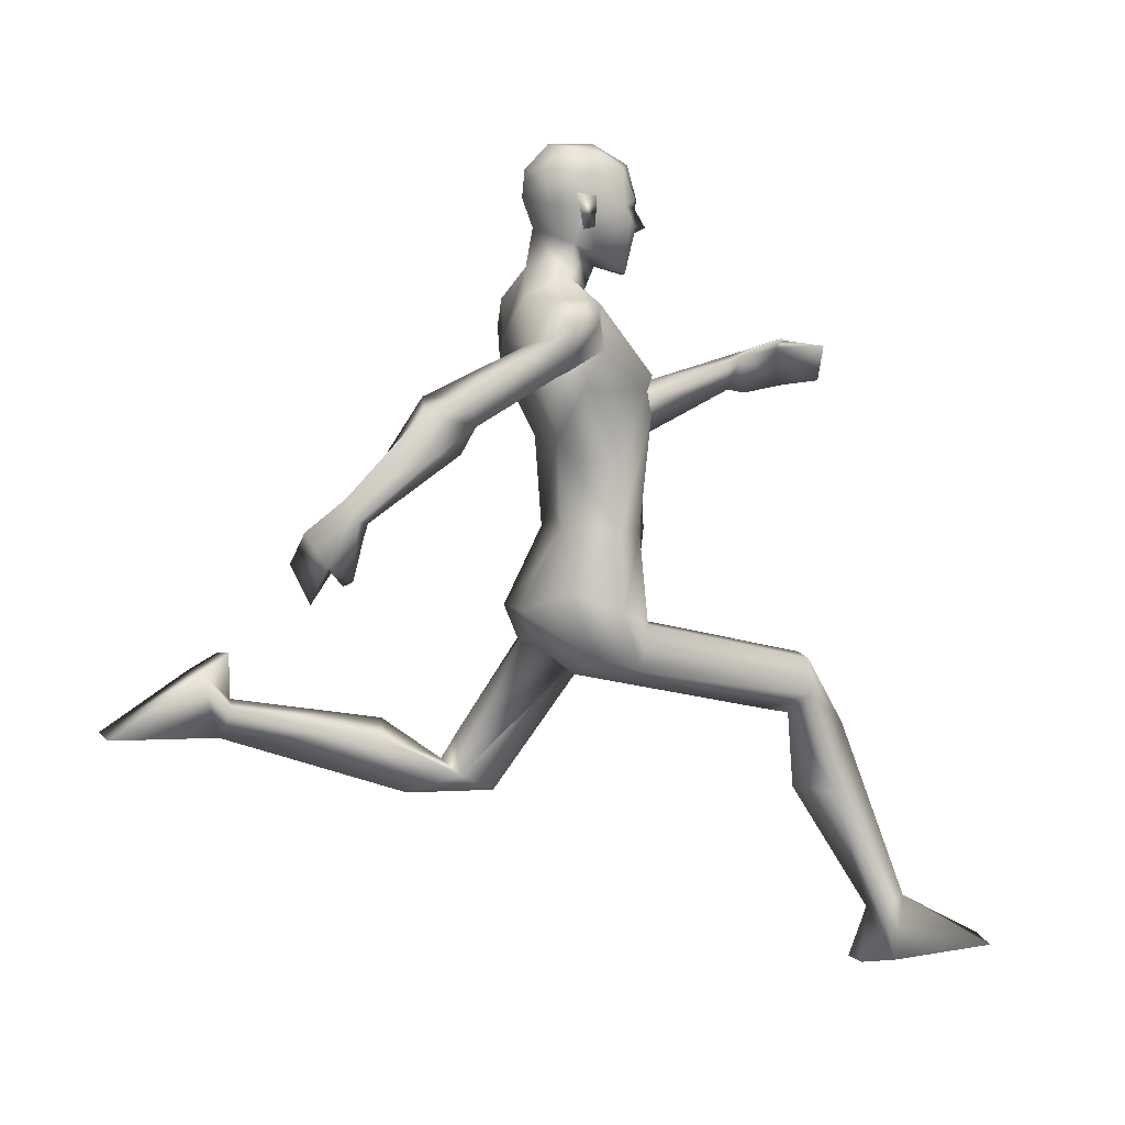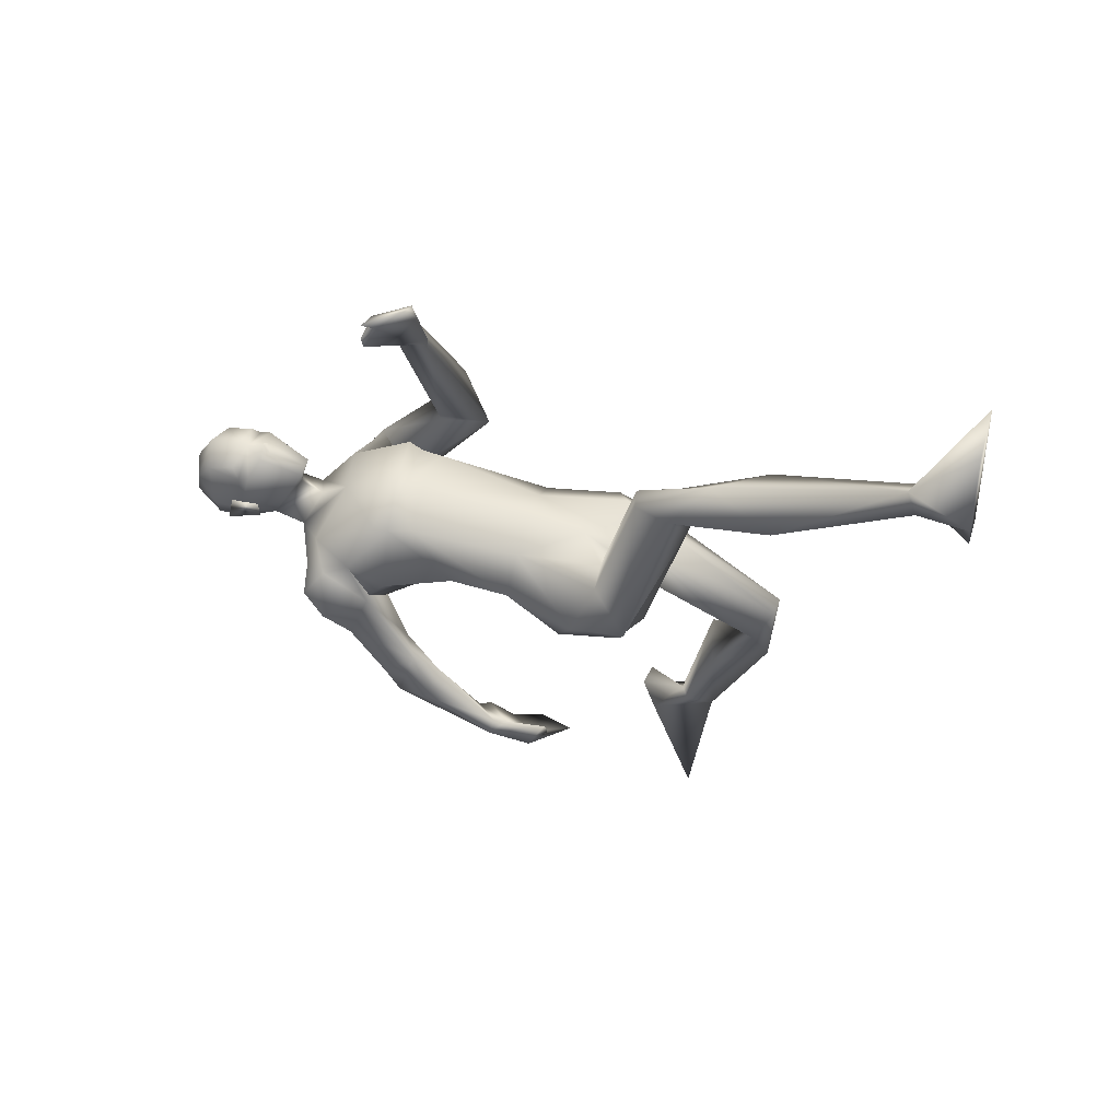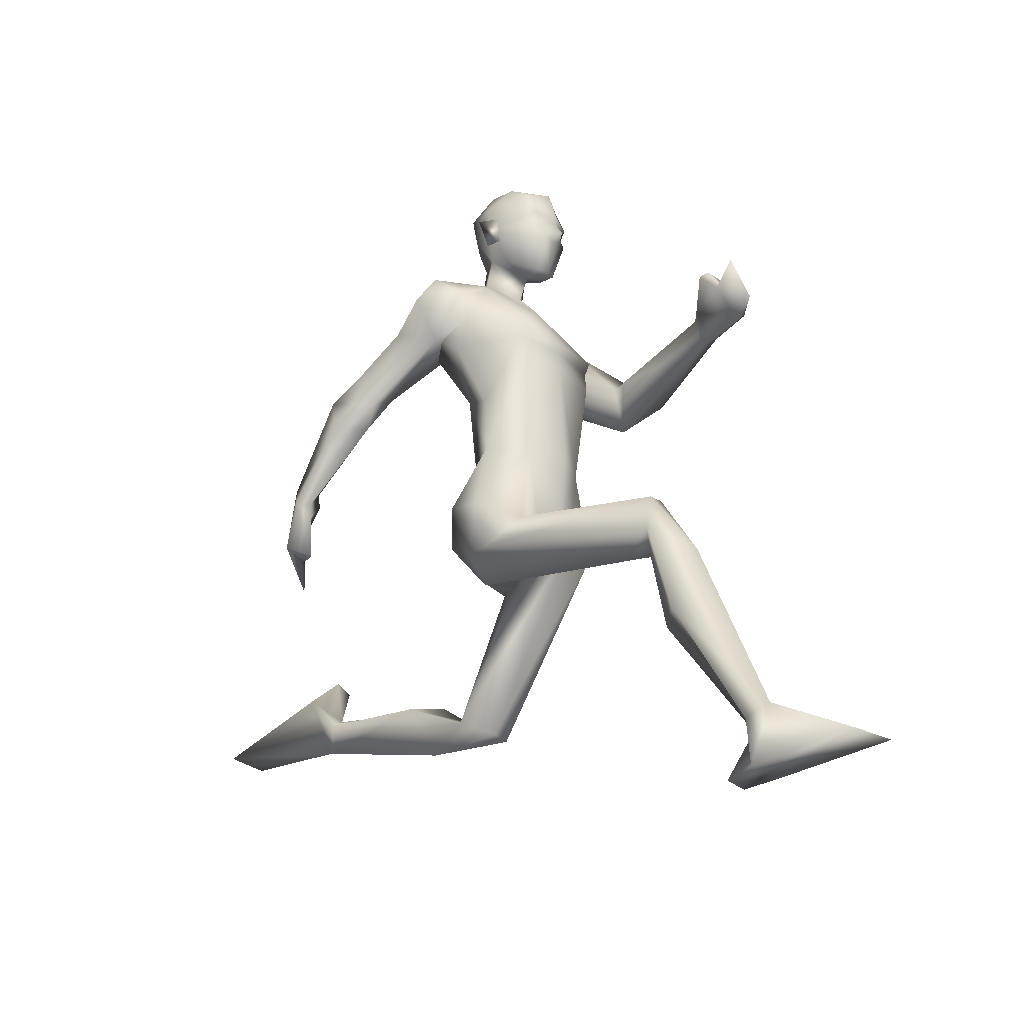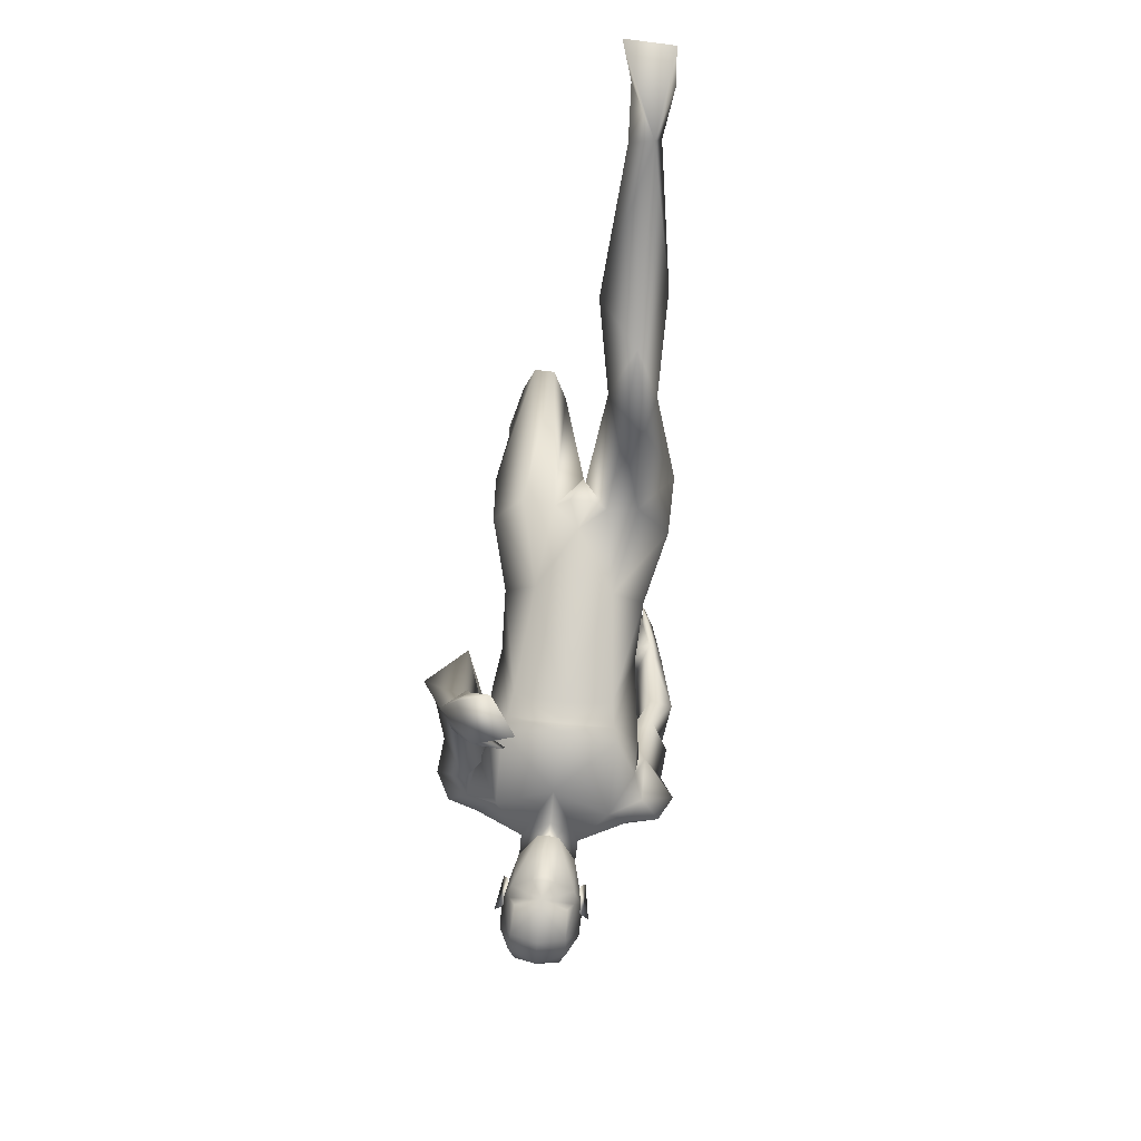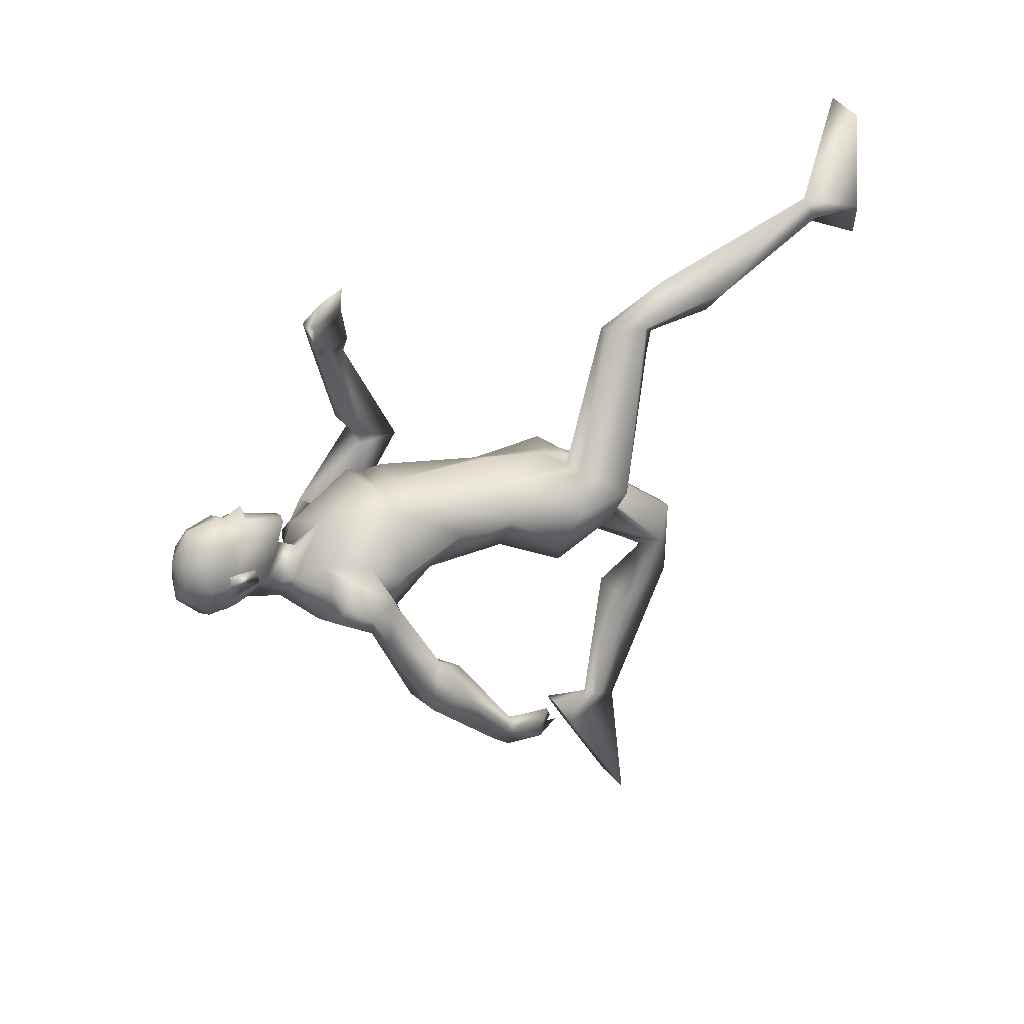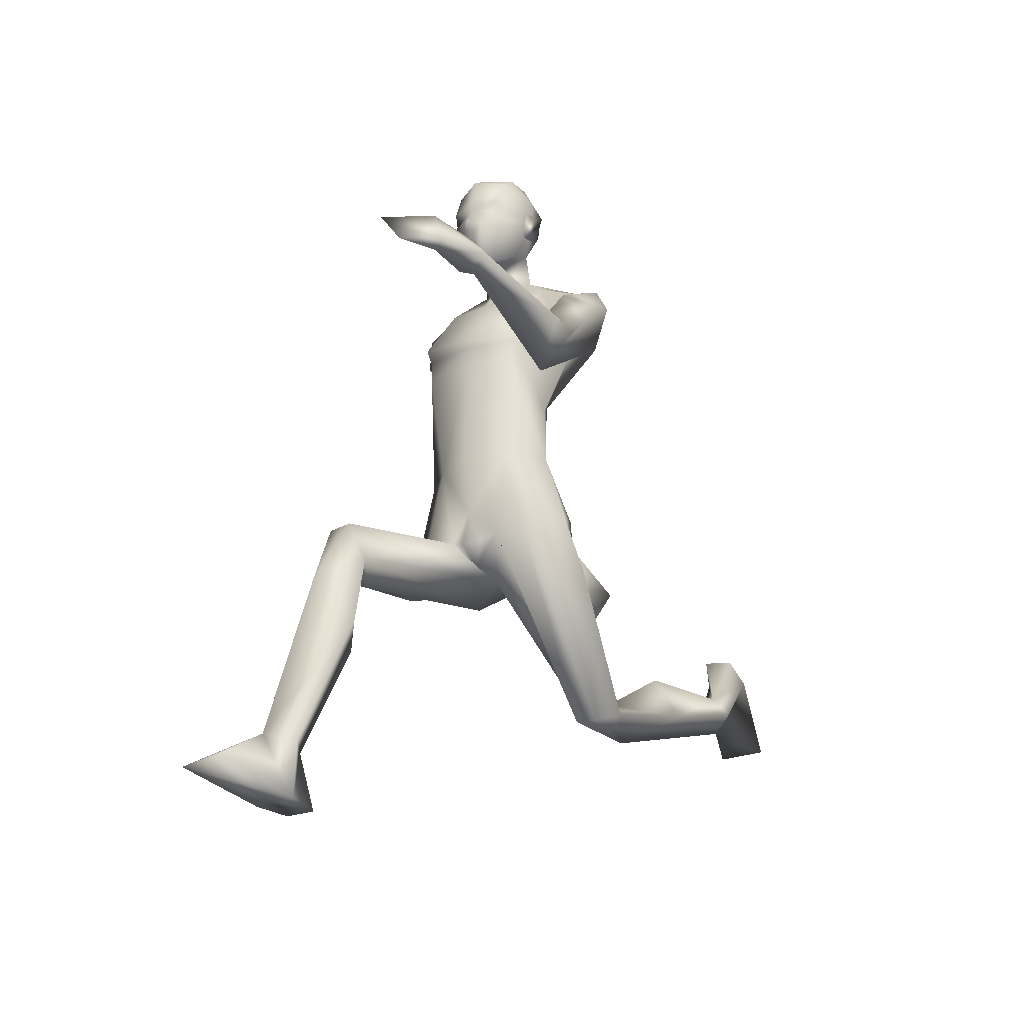
<metadata>
{"format":"obj","ext":"obj","renderer":"f3d","projection":"perspective","resolution":1024,"background":"white","views":[{"elev":4.2,"azim":-105.7,"up":"+Y"},{"elev":57.9,"azim":-72.1,"up":"+Z"},{"elev":-29.2,"azim":-48.7,"up":"+Y"},{"elev":78.8,"azim":-174.0,"up":"+Z"},{"elev":27.9,"azim":-114.1,"up":"+Z"},{"elev":-24.5,"azim":33.3,"up":"+Y"}]}
</metadata>
<code>
o Man_Body
v 0.007495 3.751 -0.1833
v 0.2573 3.664 -0.203
v -0.2415 3.661 -0.1942
v 0.5229 3.654 0.127
v -0.4951 3.646 0.1449
v 0.2978 3.648 0.3499
v -0.2622 3.643 0.3597
v 0.01998 3.647 0.4791
v 0.013 4.983 -0.5453
v 0.3396 5.262 -0.4725
v -0.3136 5.262 -0.4725
v 0.4234 5.208 0.0348
v -0.3974 5.208 0.0348
v 0.013 5.096 0.2098
v 0.3974 4.613 0.3807
v -0.3714 4.613 0.3807
v 0.013 4.628 0.4263
v 0.013 4.292 -0.2395
v 0.3057 4.293 -0.237
v -0.2797 4.293 -0.237
v 0.5011 4.089 0.09739
v -0.4752 4.089 0.09739
v 0.3651 4.448 0.4207
v -0.3392 4.448 0.4207
v 0.013 4.478 0.4437
v 0.422 4.724 0.4075
v -0.396 4.724 0.4075
v 0.013 4.687 0.4468
v 0.013 5.47 -0.3804
v 0.2215 5.403 -0.1366
v -0.1955 5.403 -0.1366
v 0.013 5.305 0.03495
v 0.3668 1.773 -0.5323
v -0.2252 2.766 1.556
v 0.6001 1.858 -0.7797
v -0.4297 2.482 1.575
v 0.2227 3.032 0.3518
v -0.1581 3.026 0.3652
v 0.02562 2.779 0.04525
v 0.2834 2.853 -0.3651
v -0.2322 2.657 -0.09983
v 0.658 2.323 -2.428
v -0.282 0.884 2.213
v 0.5448 2.47 -2.384
v -0.1031 0.8707 2.149
v 0.4461 2.402 -2.382
v -0.05938 0.9405 2.236
v 0.515 2.201 -2.464
v -0.2347 0.9681 2.378
v 0.5838 4.894 0.01662
v -0.5578 4.894 0.01662
v 0.2144 5.629 -0.08717
v -0.1884 5.629 -0.08717
v 0.013 5.478 0.1104
v 0.013 5.74 -0.3306
v 0.6697 5.057 0.08682
v -0.6276 4.737 -0.2854
v 0.6647 5.083 -0.4167
v -0.6371 5.194 -0.371
v 0.6474 5.158 -0.08475
v -0.6299 5.065 -0.03988
v 0.6606 4.786 -0.3984
v -0.6168 4.929 -0.5225
v 0.8488 4.781 0.05873
v -0.7661 4.837 -0.5677
v 0.7852 5.191 -0.2343
v -0.7653 5.182 -0.1695
v 0.5721 5.251 -0.2244
v -0.5583 5.226 -0.09702
v 0.5834 4.619 -0.1198
v -0.4184 4.718 -0.1964
v 0.8158 4.575 0.5961
v -0.6706 4.379 -0.9036
v 0.9508 4.47 0.4278
v -0.7989 4.567 -0.979
v 0.7204 4.186 0.5007
v 0.6298 4.531 0.4999
v -0.4864 4.487 -0.8902
v 0.7055 4.876 1.363
v -0.71 3.757 -1.708
v 0.8132 4.735 1.381
v -0.6484 3.91 -1.777
v 0.6785 4.622 1.336
v -0.5053 3.907 -1.667
v 0.6159 4.821 1.322
v -0.6334 3.748 -1.626
v 0.7856 4.676 0.7112
v -0.8131 4.199 -1.193
v 0.9948 4.468 0.6855
v -0.7662 4.479 -1.277
v -0.5258 4.58 -1.232
v 0.5923 4.538 0.6045
v -0.6401 4.197 -0.9979
v 0.01099 2.848 -0.3263
v 0.6727 3.122 0.09337
v -0.6254 3.106 0.1495
v 0.03204 3.204 0.4292
v 0.5103 3.267 -0.2416
v -0.4979 3.243 -0.2032
v 0.199 3.115 -0.4929
v -0.1965 3.109 -0.479
v 0.4578 3.004 0.3466
v -0.3853 3.003 0.3865
v 0.003242 3.363 -0.3195
v 0.5471 2.965 -0.2196
v -0.4956 2.785 -0.02641
v 0.3794 1.779 -1.16
v -0.2632 2.252 1.88
v 0.7185 2.015 -1.468
v -0.4337 1.778 1.768
v 0.6187 2.287 -1.291
v -0.1862 1.794 1.537
v 0.2886 2.197 -1.36
v 0.0309 1.893 1.792
v 0.4363 2.005 -0.8968
v -0.2545 2.337 1.472
v 0.013 6.321 0.1044
v 0.013 6.185 0.3502
v 0.013 5.939 0.4198
v 0.013 5.882 0.4055
v 0.09395 5.75 0.3884
v -0.06796 5.75 0.3884
v 0.013 5.427 0.3323
v 0.08843 5.432 0.3146
v -0.06243 5.432 0.3146
v 0.237 5.801 0.31
v -0.211 5.801 0.31
v 0.2454 5.883 0.2664
v -0.2194 5.883 0.2664
v 0.2097 6.139 0.2626
v -0.1837 6.139 0.2626
v 0.2209 6.236 0.1223
v -0.1949 6.236 0.1223
v 0.177 6.289 -0.1219
v -0.151 6.289 -0.1219
v 0.2987 6.089 -0.05518
v -0.2727 6.089 -0.05518
v 0.3058 5.88 -0.03454
v -0.2798 5.88 -0.03454
v 0.013 5.942 -0.4064
v 0.013 6.135 -0.3881
v 0.013 6.314 -0.2209
v 0.6944 2.658 -2.661
v -0.3397 0.5205 2.275
v 0.6828 2.781 -2.45
v -0.2753 0.5044 2.041
v 0.3996 2.671 -2.597
v -0.03807 0.5277 2.279
v 0.1528 2.263 -3.26
v 0.03347 0.5904 3.09
v 0.5047 2.273 -3.293
v -0.3157 0.5784 3.037
v 0.4895 2.798 -2.392
v -0.07344 0.5078 2.025
v 0.013 5.706 0.3802
v 0.013 5.75 0.4842
v 0.2017 5.934 0.3516
v -0.1757 5.934 0.3516
v 0.3554 5.961 -0.1093
v -0.3294 5.961 -0.1093
v 0.2987 5.943 0.04246
v -0.2727 5.943 0.04246
v 0.2769 5.737 0.0466
v -0.2509 5.737 0.0466
v 0.3102 5.716 -0.05112
v -0.2842 5.716 -0.05112
v 0.2336 5.852 -0.01668
v -0.2076 5.852 -0.01668
v 0.2295 5.886 -0.2452
v -0.2036 5.886 -0.2452
v 0.226 6.112 -0.2929
v -0.2 6.112 -0.2929
v 0.4291 2.173 -0.7931
v -0.2597 2.374 1.278
v 0.5171 1.766 -0.5526
v -0.3722 2.734 1.577
v 0.2642 1.902 -0.7986
v -0.09401 2.483 1.526
v 0.6851 4.725 1.74
v -0.4536 3.685 -2.015
v 0.5547 4.989 1.675
v -0.6161 3.459 -1.896
v 0.4532 4.69 1.958
v -0.2327 3.461 -2.078
v 0.2665 4.941 1.931
v -0.3422 3.191 -1.961
v 0.3542 4.997 1.655
v -0.5249 3.328 -1.774
v 0.6049 4.656 1.729
v -0.3612 3.678 -1.963
v 0.4763 4.923 1.645
v -0.5334 3.46 -1.828
v 0.6337 4.599 1.451
v -0.4252 3.845 -1.74
v 0.5489 4.856 1.389
v -0.6038 3.654 -1.648
v 0.3358 4.976 1.587
v -0.5216 3.356 -1.706
v 0.6989 2.772 -0.1126
v -0.6266 2.707 0.2521
v -0.1889 5.559 0.07283
v 0.2149 5.559 0.07283
v -0.04344 2.982 0.4
v 0.1121 2.984 0.3945
v 0.03475 2.812 0.3331
v -0.8594 5.002 -0.2739
v 0.8911 4.997 -0.2107
v 0.4541 4.778 -0.04917
v -0.5574 4.619 -0.1198
f 50 26 15
f 16 27 51
f 68 30 12
f 13 31 69
f 50 12 26
f 27 13 51
f 10 58 62
f 63 59 11
f 60 66 68
f 69 67 61
f 9 62 19
f 20 63 9
f 19 18 9
f 9 18 20
f 10 62 9
f 9 63 11
f 68 12 60
f 61 13 69
f 98 4 95
f 96 5 99
f 98 2 4
f 5 3 99
f 72 87 89
f 90 88 73
f 72 89 74
f 75 90 73
f 77 92 72
f 73 93 78
f 92 87 72
f 73 88 93
f 37 102 6
f 7 103 38
f 39 94 40
f 41 94 39
f 104 1 2
f 3 1 104
f 95 105 98
f 99 106 96
f 100 98 105
f 106 99 101
f 100 104 2
f 3 104 101
f 2 98 100
f 101 99 3
f 6 102 95
f 96 103 7
f 95 4 6
f 7 5 96
f 107 175 33
f 34 176 108
f 177 173 115
f 116 174 178
f 173 35 115
f 116 36 174
f 118 132 117
f 117 133 118
f 132 134 117
f 117 135 133
f 134 142 117
f 117 142 135
f 149 151 48
f 49 152 150
f 145 153 44
f 45 154 146
f 120 156 121
f 122 156 120
f 121 156 155
f 155 156 122
f 54 124 123
f 123 125 54
f 155 123 121
f 122 123 155
f 123 124 121
f 122 125 123
f 147 143 151
f 152 144 148
f 147 151 149
f 150 152 148
f 143 147 145
f 146 148 144
f 147 153 145
f 146 154 148
f 44 153 147
f 148 154 45
f 44 147 46
f 47 148 45
f 48 151 143
f 144 152 49
f 48 143 42
f 43 144 49
f 48 46 147
f 148 47 49
f 48 147 149
f 150 148 49
f 44 42 143
f 144 43 45
f 44 143 145
f 146 144 45
f 130 136 132
f 133 137 131
f 136 134 132
f 133 135 137
f 119 130 118
f 118 131 119
f 121 126 120
f 120 127 122
f 126 128 120
f 120 129 127
f 107 33 177
f 178 34 108
f 107 177 113
f 114 178 108
f 48 107 113
f 114 108 49
f 48 113 46
f 47 114 49
f 113 177 115
f 116 178 114
f 113 115 111
f 112 116 114
f 46 113 111
f 112 114 47
f 46 111 44
f 45 112 47
f 111 115 109
f 110 116 112
f 115 35 109
f 110 36 116
f 44 111 109
f 110 112 45
f 44 109 42
f 43 110 45
f 109 35 107
f 108 36 110
f 35 175 107
f 108 176 36
f 42 109 48
f 49 110 43
f 109 107 48
f 49 108 110
f 100 105 40
f 41 106 101
f 100 40 94
f 94 41 101
f 76 83 92
f 93 84 91
f 83 85 92
f 93 86 84
f 76 92 77
f 78 93 91
f 92 85 87
f 88 86 93
f 85 79 87
f 88 80 86
f 89 81 83
f 84 82 90
f 89 83 76
f 91 84 90
f 74 89 76
f 91 90 75
f 87 79 81
f 82 80 88
f 87 81 89
f 90 82 88
f 56 60 50
f 51 61 57
f 60 12 50
f 51 13 61
f 56 77 72
f 73 78 57
f 62 64 76
f 91 65 63
f 64 74 76
f 91 75 65
f 64 56 72
f 73 57 65
f 64 72 74
f 75 73 65
f 10 68 58
f 59 69 11
f 68 66 58
f 59 67 69
f 10 29 30
f 31 29 11
f 10 30 68
f 69 31 11
f 15 23 21
f 22 24 16
f 30 29 55
f 55 29 31
f 30 55 52
f 53 55 31
f 32 30 52
f 53 31 32
f 32 52 54
f 54 53 32
f 12 30 14
f 14 31 13
f 30 32 14
f 14 32 31
f 26 12 14
f 14 13 27
f 26 14 28
f 28 14 27
f 15 26 28
f 28 27 16
f 15 28 17
f 17 28 16
f 23 15 17
f 17 16 24
f 23 17 25
f 25 17 24
f 6 23 25
f 25 24 7
f 6 25 8
f 8 25 7
f 4 21 23
f 24 22 5
f 4 23 6
f 7 24 5
f 2 19 4
f 5 20 3
f 19 21 4
f 5 22 20
f 1 18 19
f 18 1 20
f 2 1 19
f 20 1 3
f 130 157 128
f 129 158 131
f 157 120 128
f 129 120 158
f 120 157 119
f 119 158 120
f 157 130 119
f 119 131 158
f 138 128 126
f 127 129 139
f 52 55 140
f 140 55 53
f 9 29 10
f 11 29 9
f 141 142 134
f 135 142 141
f 128 138 136
f 137 139 129
f 136 130 128
f 129 131 137
f 118 130 132
f 133 131 118
f 6 8 97
f 97 8 7
f 97 37 6
f 7 38 97
f 159 167 161
f 162 168 160
f 161 167 163
f 164 168 162
f 163 167 165
f 166 168 164
f 165 167 159
f 160 168 166
f 140 169 52
f 53 170 140
f 169 138 52
f 53 139 170
f 136 171 134
f 135 172 137
f 171 141 134
f 135 141 172
f 105 173 40
f 41 174 106
f 177 40 173
f 174 41 178
f 181 187 191
f 192 188 182
f 181 191 185
f 186 192 182
f 179 183 189
f 190 184 180
f 79 195 197
f 198 196 80
f 195 79 85
f 86 80 196
f 81 193 83
f 84 194 82
f 81 179 189
f 190 180 82
f 81 189 193
f 194 190 82
f 195 191 197
f 198 192 196
f 191 187 197
f 198 188 192
f 183 185 191
f 192 186 184
f 183 191 189
f 190 192 184
f 181 79 197
f 198 80 182
f 181 197 187
f 188 198 182
f 179 181 183
f 184 182 180
f 181 185 183
f 184 186 182
f 175 102 33
f 34 103 176
f 102 37 33
f 34 38 103
f 39 177 37
f 38 178 39
f 177 33 37
f 38 34 178
f 40 177 39
f 39 178 41
f 141 171 169
f 170 172 141
f 141 169 140
f 140 170 141
f 138 169 136
f 137 170 139
f 169 171 136
f 137 172 170
f 161 165 159
f 160 166 162
f 161 163 165
f 166 164 162
f 195 85 83
f 84 86 196
f 83 193 195
f 196 194 84
f 189 191 195
f 196 192 190
f 195 193 189
f 190 194 196
f 81 79 181
f 182 80 82
f 181 179 81
f 82 180 182
f 35 199 175
f 95 199 105
f 200 36 176
f 200 96 106
f 174 36 200
f 200 106 174
f 103 96 200
f 200 176 103
f 102 175 199
f 199 95 102
f 173 105 199
f 199 35 173
f 125 201 54
f 201 53 54
f 52 202 54
f 202 124 54
f 138 126 202
f 202 52 138
f 139 53 201
f 201 127 139
f 124 202 126
f 126 121 124
f 127 201 125
f 125 122 127
f 204 37 97
f 97 38 203
f 206 67 59
f 206 65 57
f 66 207 58
f 64 207 56
f 60 56 207
f 207 66 60
f 61 67 206
f 206 57 61
f 62 58 207
f 207 64 62
f 63 65 206
f 206 59 63
f 50 208 56
f 208 77 56
f 76 77 208
f 208 62 76
f 15 21 70
f 70 50 15
f 62 70 19
f 70 21 19
f 209 22 16
f 16 51 209
f 63 20 209
f 20 22 209
f 71 78 91
f 91 63 71
f 51 57 71
f 57 78 71
f 51 63 209
f 51 71 63
f 50 70 62
f 50 62 208
f 94 101 100
f 100 101 104
f 97 203 204
f 204 203 205
f 205 37 204
f 38 205 203
f 37 205 39
f 205 38 39

</code>
